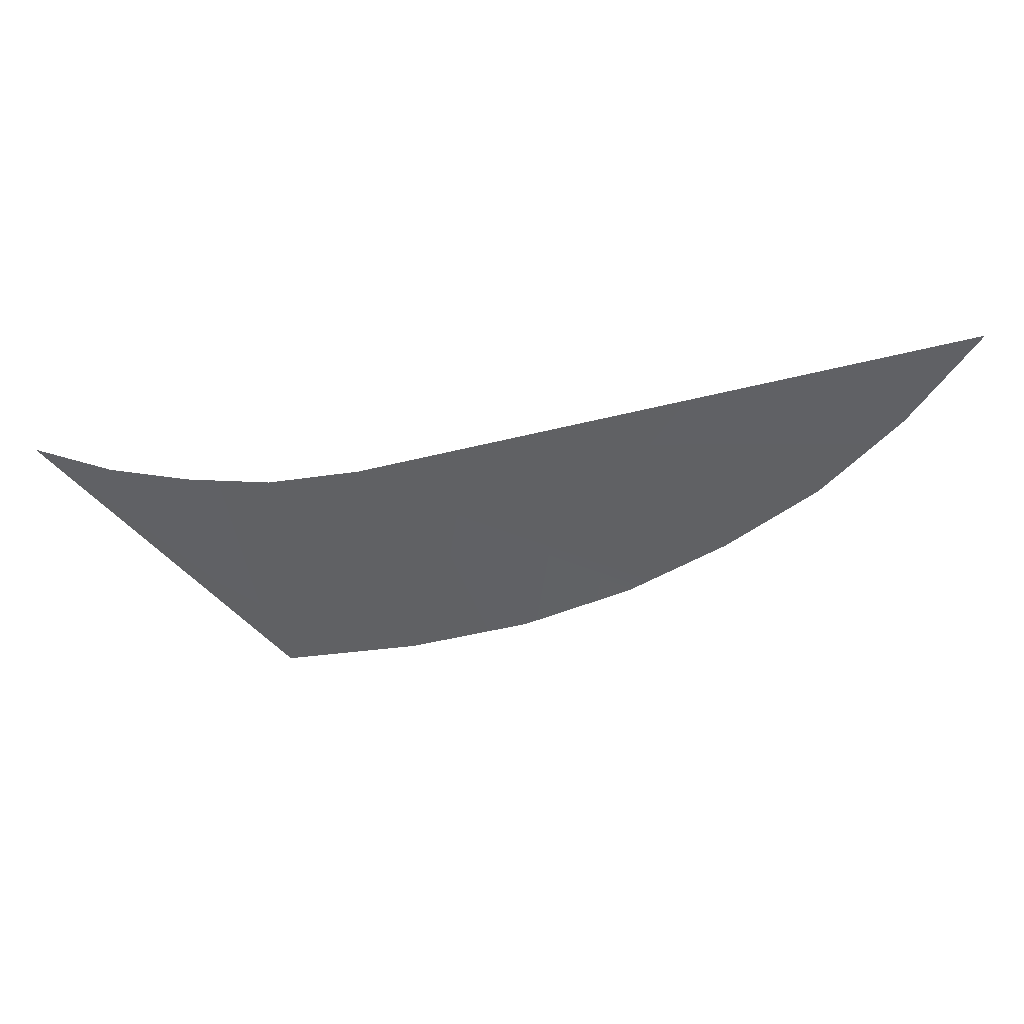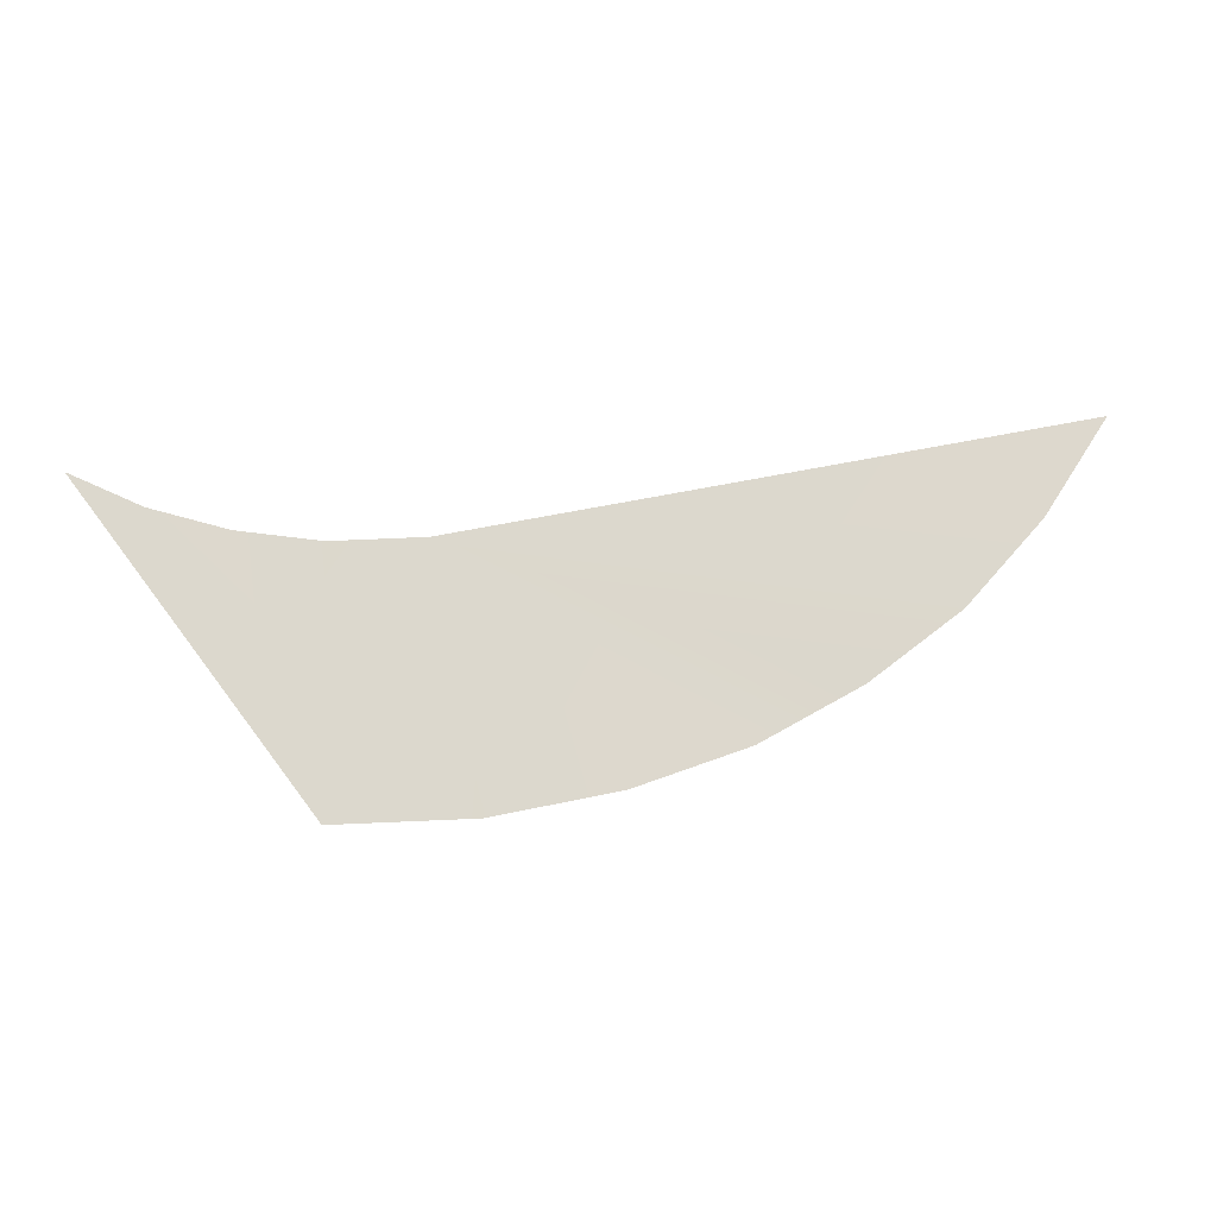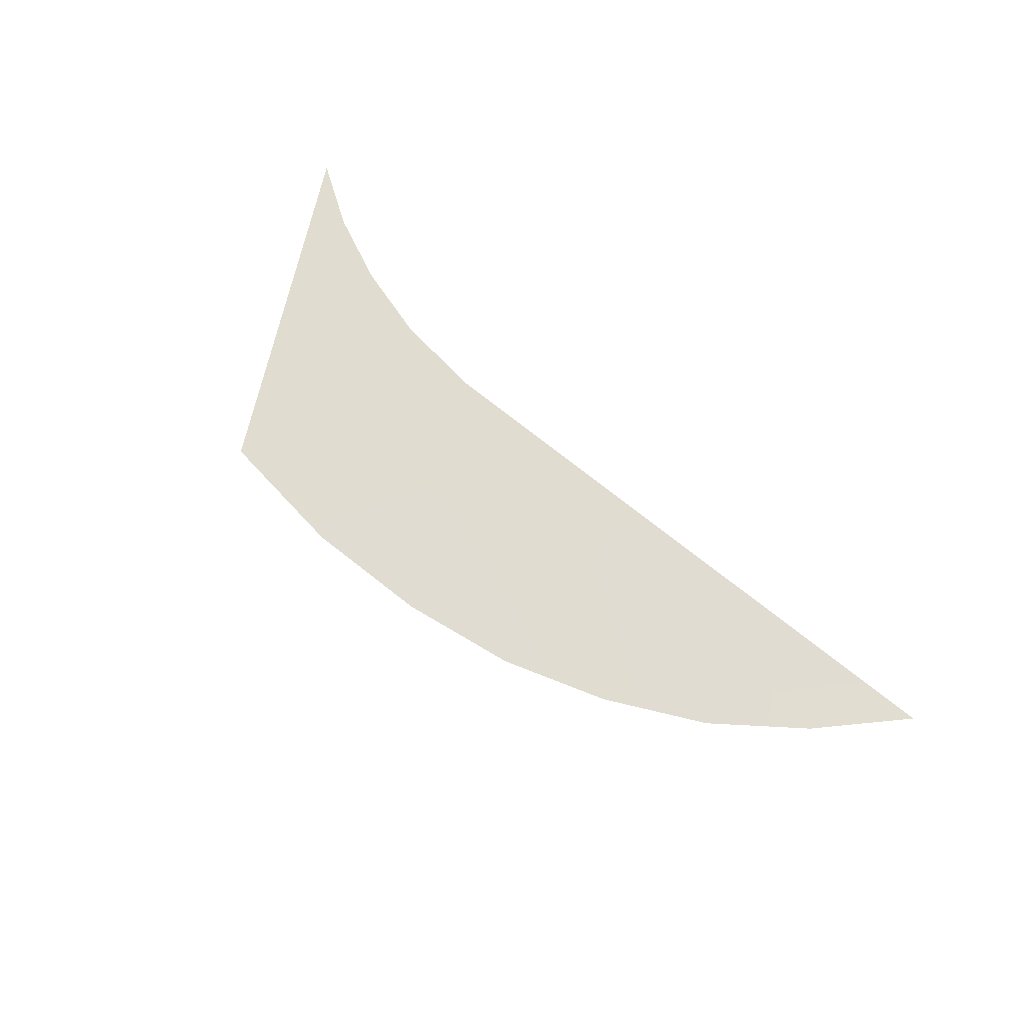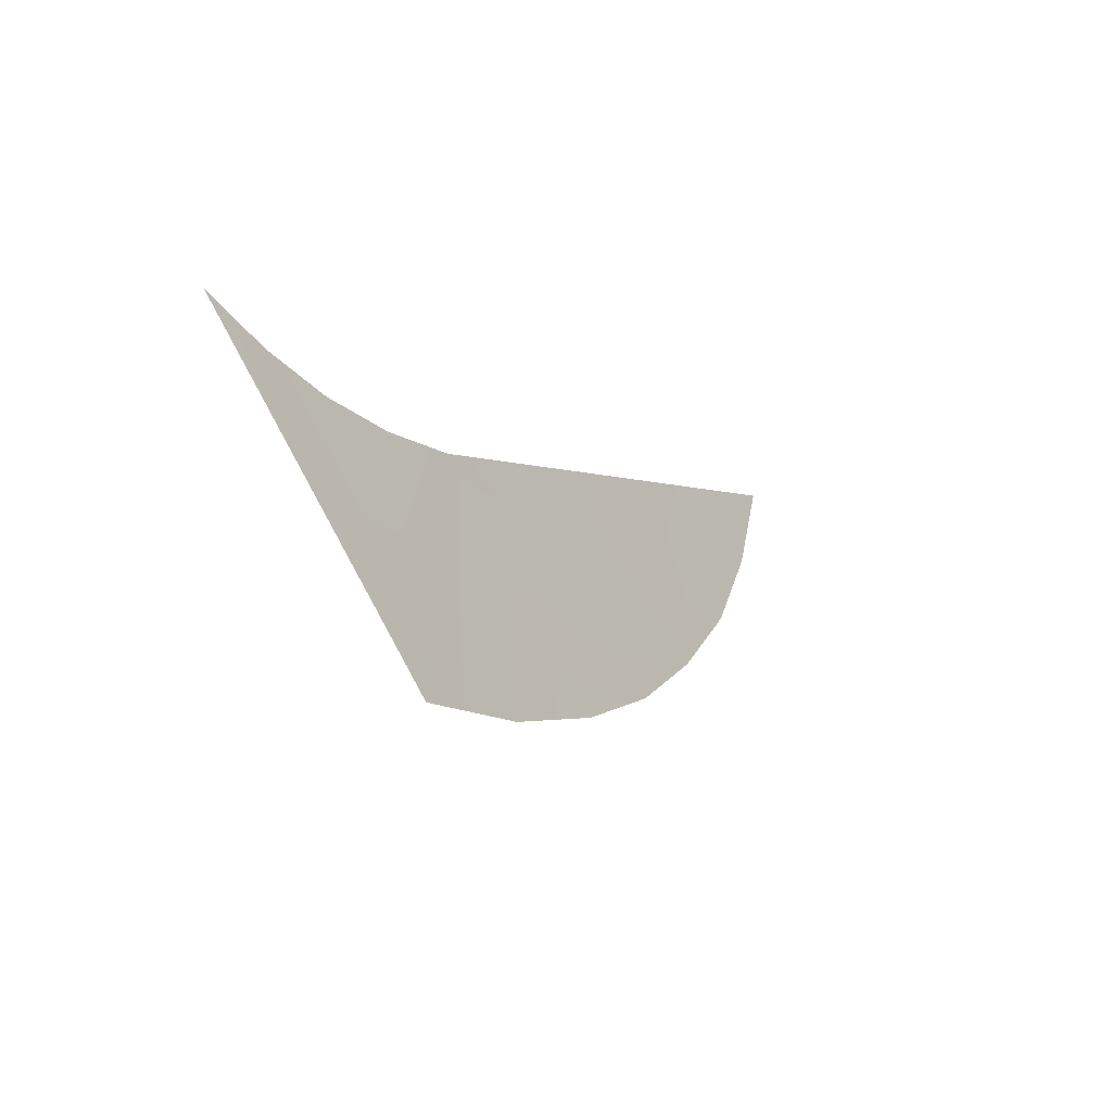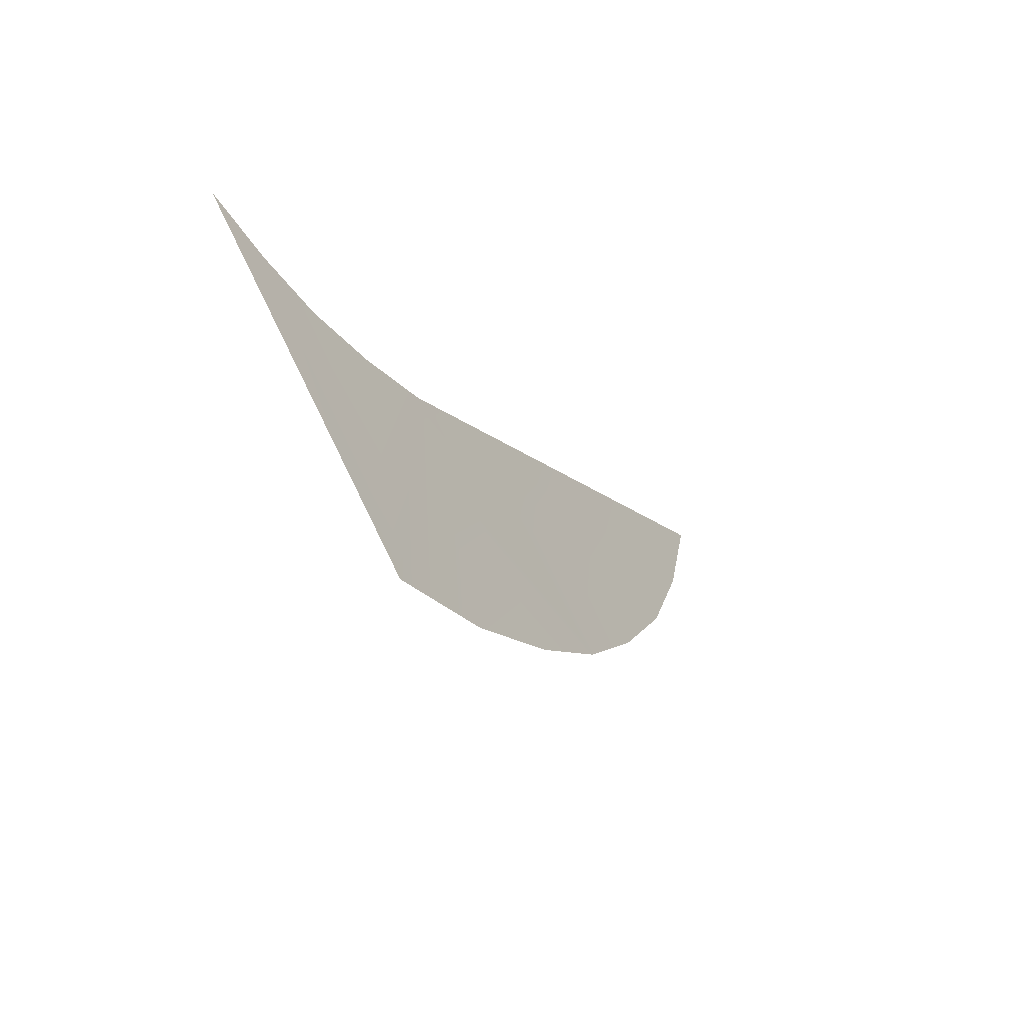
<metadata>
{"format":"obj","ext":"obj","renderer":"f3d","projection":"perspective","resolution":1024,"background":"white","views":[{"elev":51.1,"azim":-4.3,"up":"+Y"},{"elev":-5.8,"azim":-7.4,"up":"+Y"},{"elev":77.1,"azim":48.9,"up":"+Z"},{"elev":-15.7,"azim":-56.2,"up":"+Y"},{"elev":-28.0,"azim":-58.3,"up":"+Y"}]}
</metadata>
<code>
o #ID2518
v -0.09661 0.3362 0.5096
v -0.09578 0.3361 0.5096
v -0.09594 0.3359 0.5096
v -0.09564 0.3362 0.5096
v -0.09552 0.3364 0.5096
v -0.09612 0.3358 0.5097
v -0.09632 0.3358 0.5097
v -0.09653 0.3357 0.5097
v -0.09677 0.3357 0.5097
v -0.09677 0.3361 0.5096
v -0.09691 0.3362 0.5096
v -0.09704 0.3362 0.5096
v -0.09716 0.3362 0.5096
f 1 2 3
f 3 2 1
f 1 4 2
f 2 4 1
f 4 1 5
f 5 1 4
f 1 3 6
f 6 3 1
f 1 6 7
f 7 6 1
f 1 7 8
f 8 7 1
f 1 8 9
f 9 8 1
f 1 9 10
f 10 9 1
f 11 10 9
f 9 10 11
f 12 11 9
f 9 11 12
f 13 12 9
f 9 12 13

</code>
